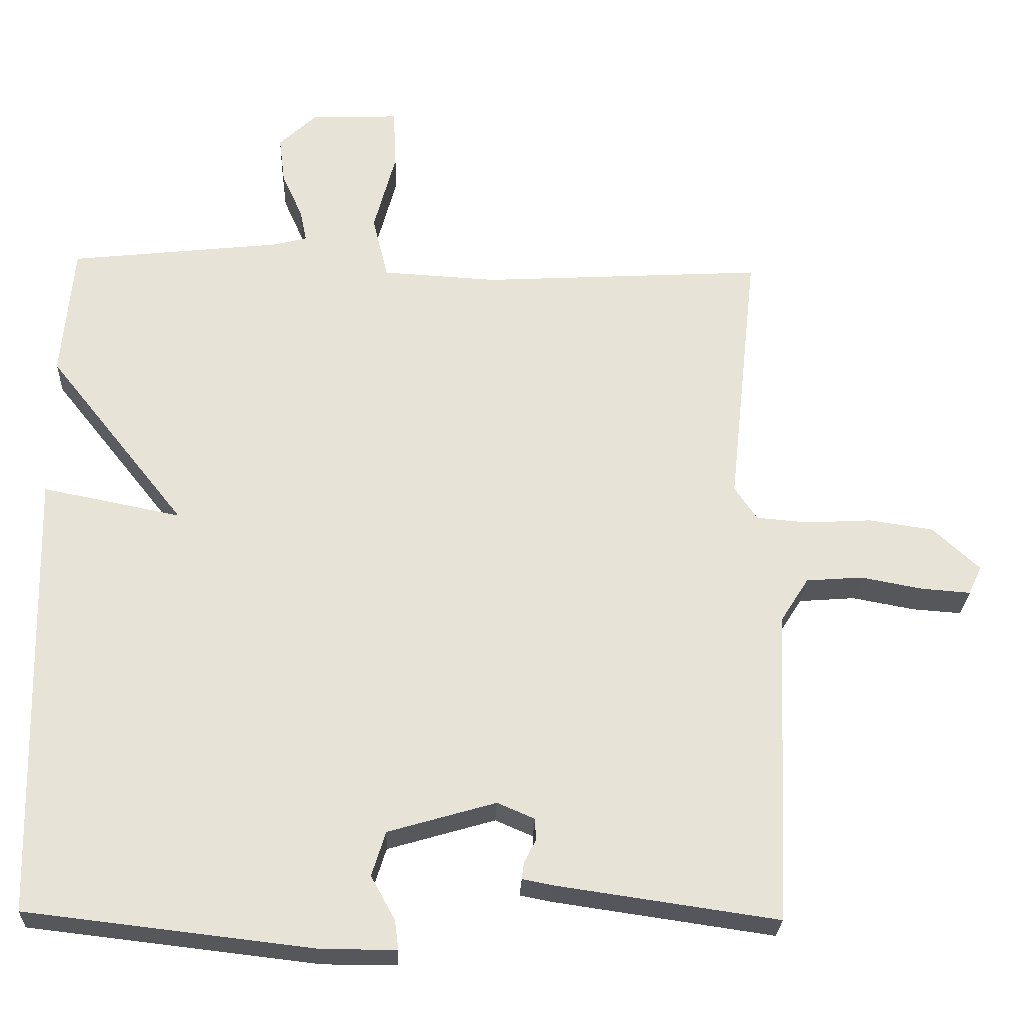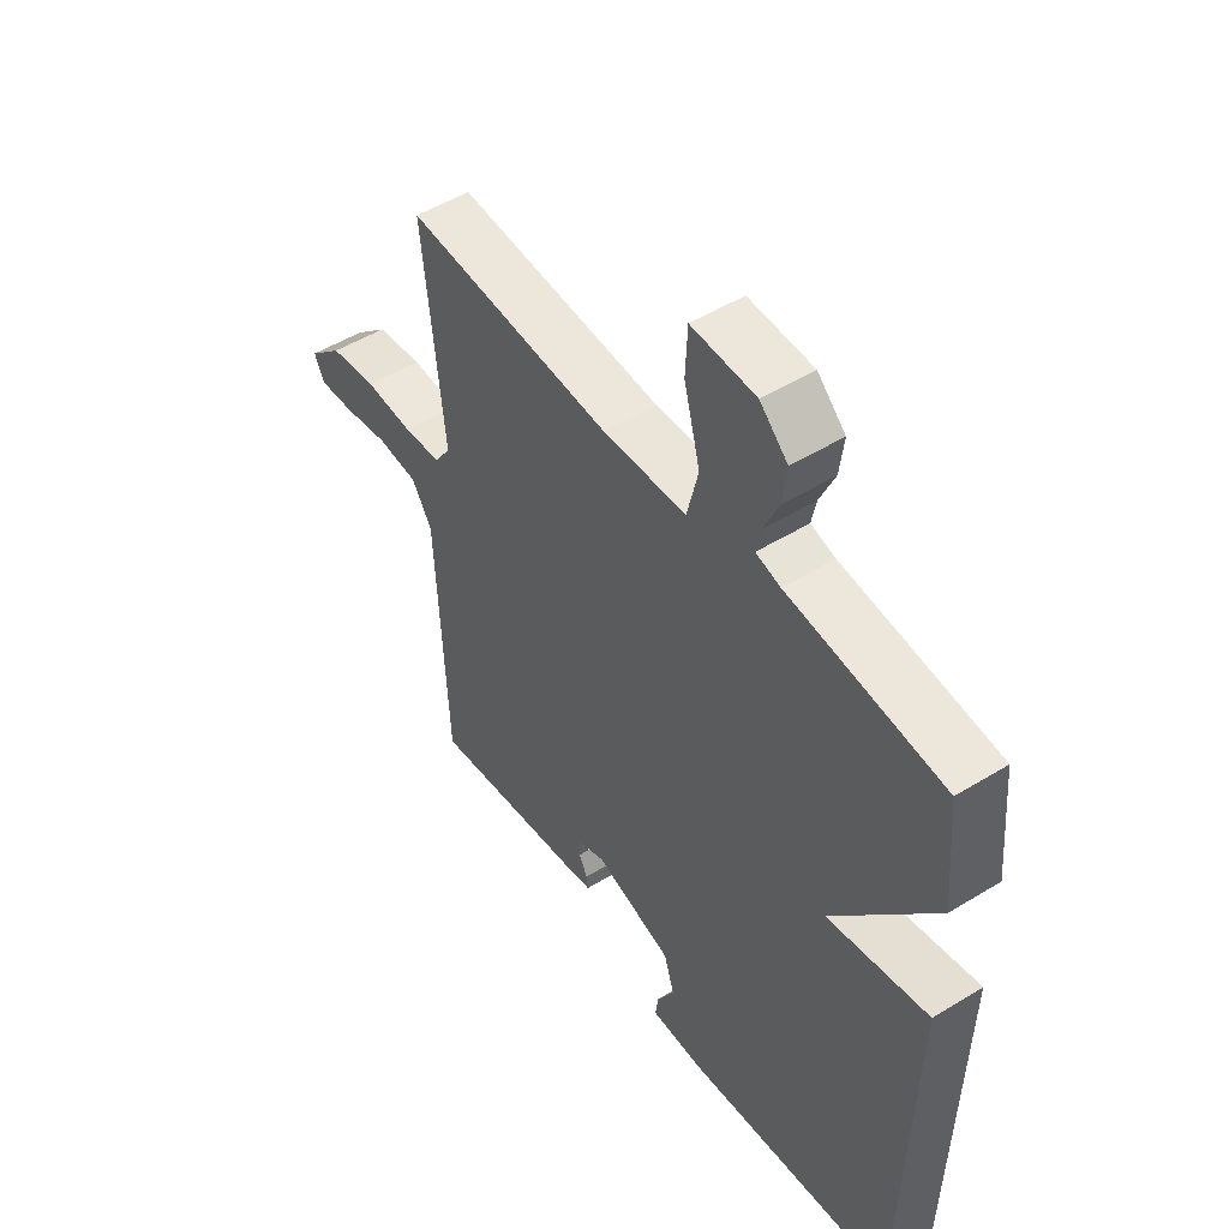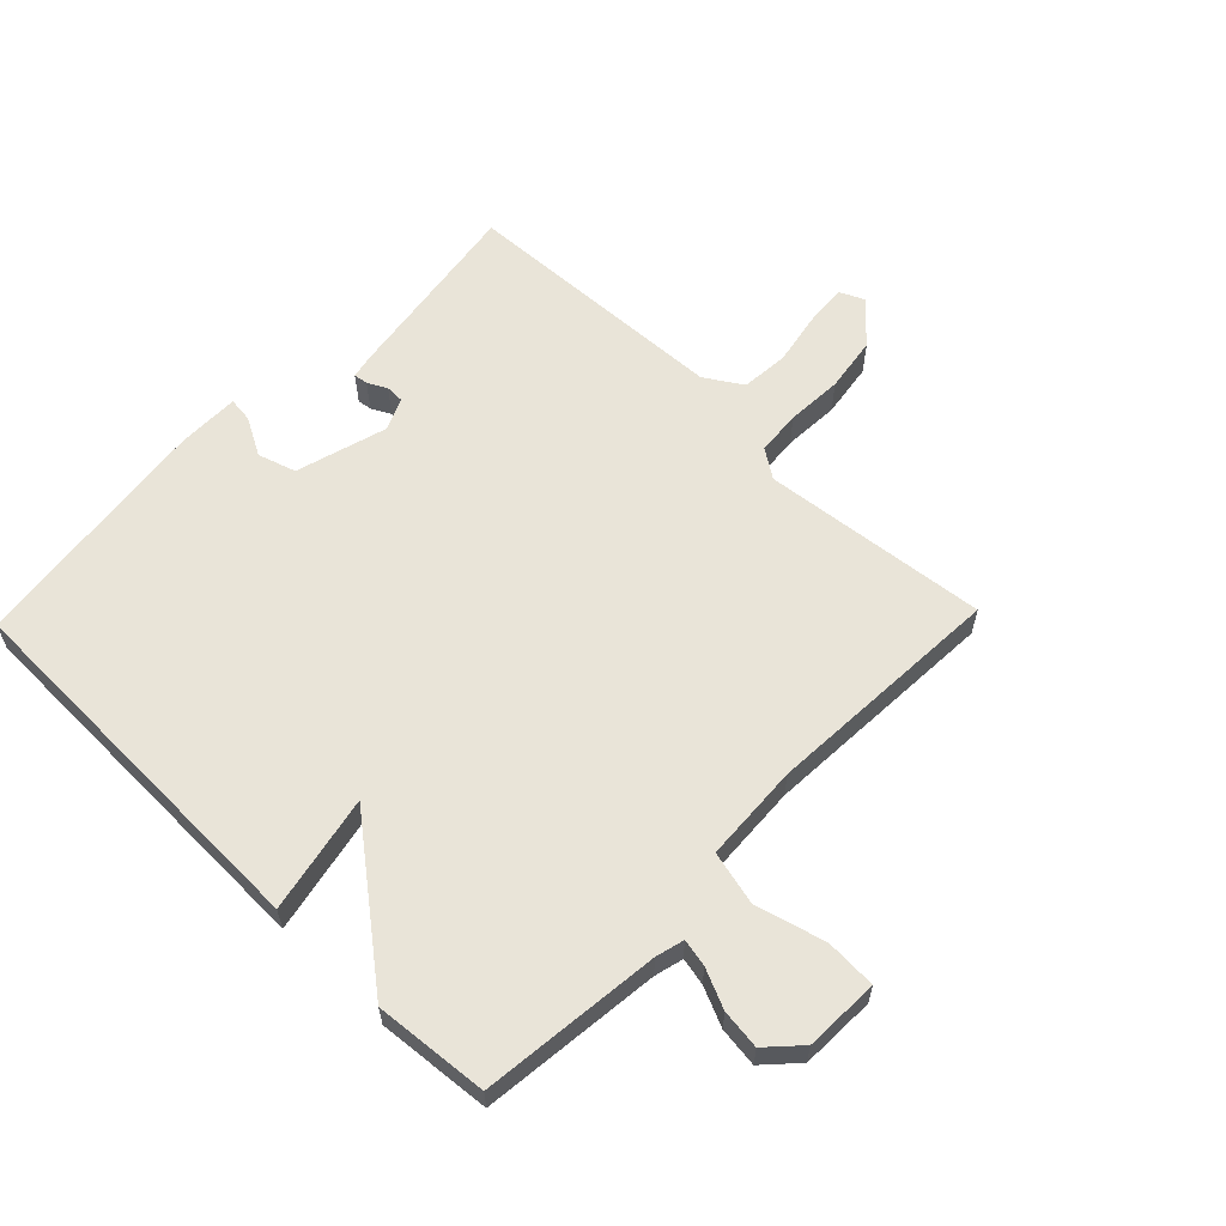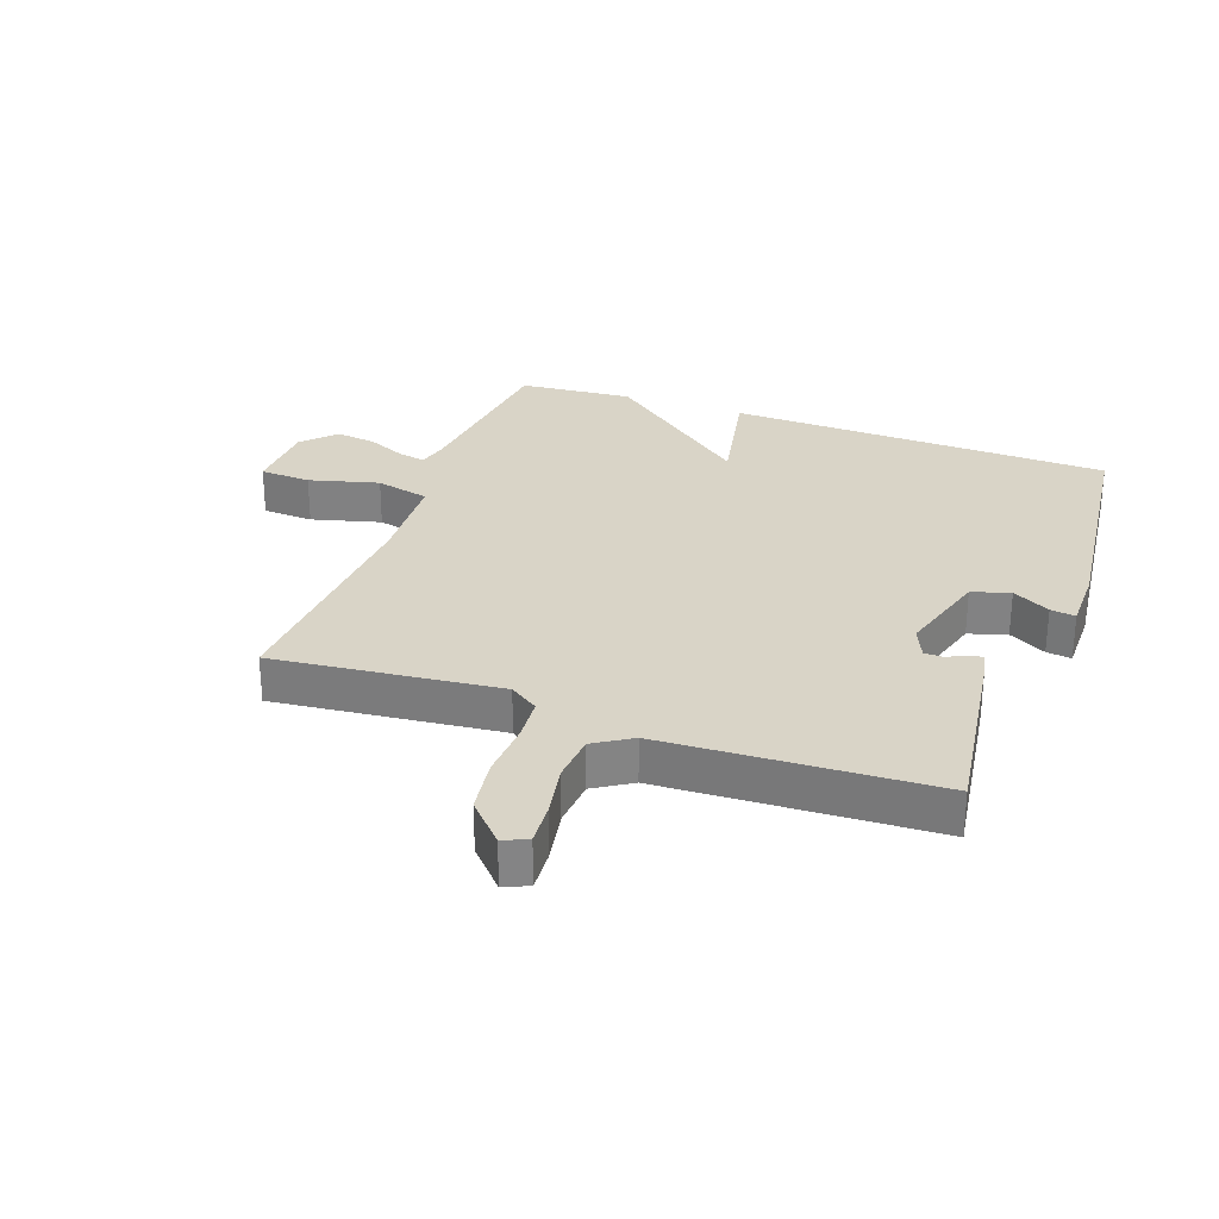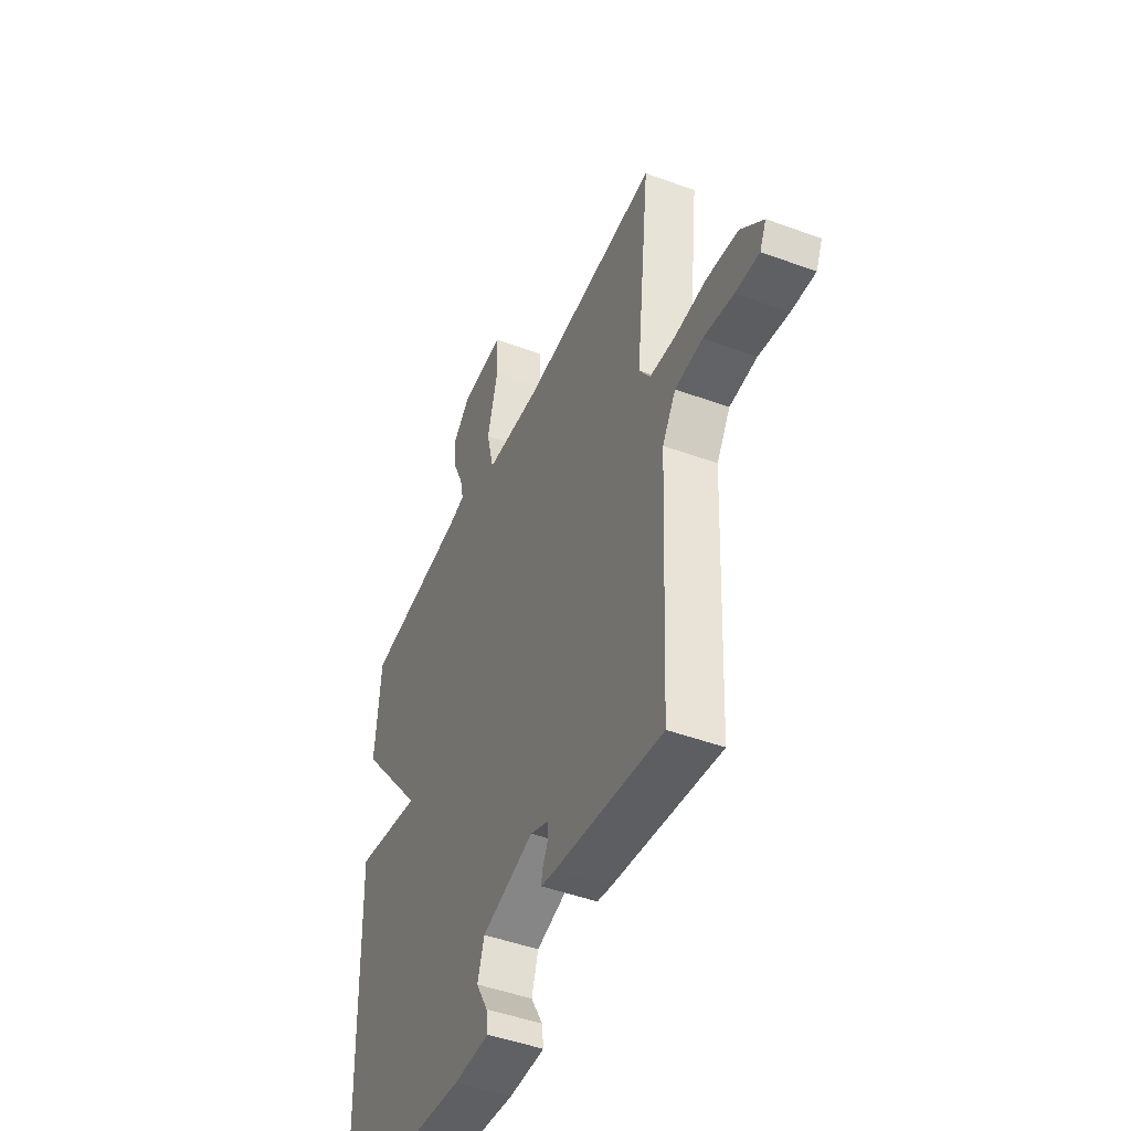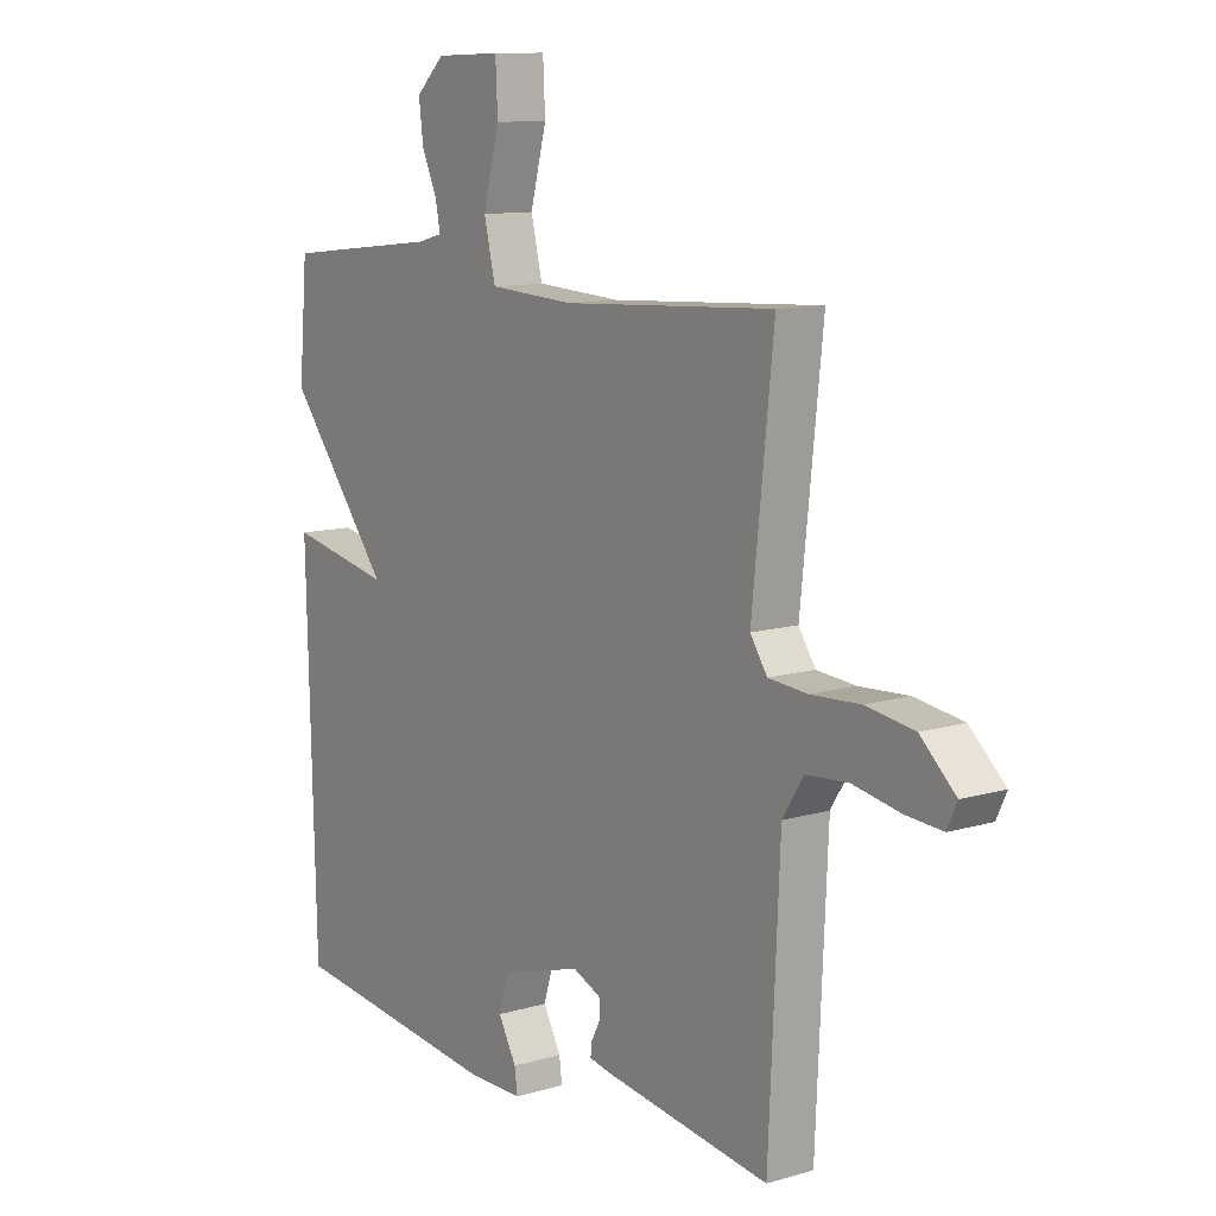
<metadata>
{"format":"obj","ext":"obj","renderer":"f3d","projection":"perspective","resolution":1024,"background":"white","views":[{"elev":-26.5,"azim":-2.2,"up":"+Z"},{"elev":50.3,"azim":-124.0,"up":"+Z"},{"elev":60.6,"azim":-46.0,"up":"+Y"},{"elev":28.8,"azim":109.9,"up":"+Y"},{"elev":-46.5,"azim":67.2,"up":"+Z"},{"elev":11.0,"azim":53.9,"up":"+Z"}]}
</metadata>
<code>
v 0.5 0.07 -0.5
v 0.197 0.07 -0.456
v 0.156 0.07 -0.448
v 0.159 0.07 -0.425
v 0.175 0.07 -0.394
v 0.174 0.07 -0.364
v 0.123 0.07 -0.342
v -0.024 0.07 -0.385
v -0.043 0.07 -0.446
v -0.01 0.07 -0.506
v -0.005 0.07 -0.546
v -0.106 0.07 -0.546
v -0.5 0.07 -0.5
v -0.516 0.07 0.117
v -0.327 0.07 0.079
v -0.516 0.07 0.317
v -0.5 0.07 0.5
v -0.211 0.07 0.532
v -0.165 0.07 0.544
v -0.174 0.07 0.588
v -0.202 0.07 0.651
v -0.21 0.07 0.715
v -0.158 0.07 0.764
v -0.038 0.07 0.768
v -0.034 0.07 0.686
v -0.064 0.07 0.574
v -0.043 0.07 0.487
v 0.114 0.07 0.478
v 0.5 0.07 0.5
v 0.461 0.07 0.137
v 0.492 0.07 0.091
v 0.563 0.07 0.085
v 0.653 0.07 0.09
v 0.741 0.07 0.077
v 0.805 0.07 0.018
v 0.787 0.07 -0.021
v 0.72 0.07 -0.016
v 0.635 0.07 0
v 0.558 0.07 -0.006
v 0.52 0.07 -0.066
v 0.5 0 -0.5
v 0.197 0 -0.456
v 0.156 0 -0.448
v 0.159 0 -0.425
v 0.175 0 -0.394
v 0.174 0 -0.364
v 0.123 0 -0.342
v -0.024 0 -0.385
v -0.043 0 -0.446
v -0.01 0 -0.506
v -0.005 0 -0.546
v -0.106 0 -0.546
v -0.5 0 -0.5
v -0.516 0 0.117
v -0.327 0 0.079
v -0.516 0 0.317
v -0.5 0 0.5
v -0.211 0 0.532
v -0.165 0 0.544
v -0.174 0 0.588
v -0.202 0 0.651
v -0.21 0 0.715
v -0.158 0 0.764
v -0.038 0 0.768
v -0.034 0 0.686
v -0.064 0 0.574
v -0.043 0 0.487
v 0.114 0 0.478
v 0.5 0 0.5
v 0.461 0 0.137
v 0.492 0 0.091
v 0.563 0 0.085
v 0.653 0 0.09
v 0.741 0 0.077
v 0.805 0 0.018
v 0.787 0 -0.021
v 0.72 0 -0.016
v 0.635 0 0
v 0.558 0 -0.006
v 0.52 0 -0.066
f 36 37 38
f 35 36 38
f 34 35 38
f 33 34 38
f 32 33 38
f 31 32 38 39
f 28 29 30
f 27 28 30 31
f 24 25 26
f 23 24 26
f 22 23 26
f 21 22 26
f 20 21 26
f 19 20 26 27
f 31 39 40
f 27 31 40
f 19 27 40
f 18 19 40
f 13 14 15
f 12 13 15
f 11 12 15
f 9 10 11
f 9 11 15
f 8 9 15
f 7 8 15
f 18 40 1
f 17 18 1
f 16 17 1
f 15 16 1
f 7 15 1
f 6 7 1
f 5 6 1 2
f 2 3 4 5
f 78 77 76
f 78 76 75
f 78 75 74
f 78 74 73
f 78 73 72
f 79 78 72 71
f 70 69 68
f 71 70 68 67
f 66 65 64
f 66 64 63
f 66 63 62
f 66 62 61
f 66 61 60
f 67 66 60 59
f 80 79 71
f 80 71 67
f 80 67 59
f 80 59 58
f 55 54 53
f 55 53 52
f 55 52 51
f 51 50 49
f 55 51 49
f 55 49 48
f 55 48 47
f 41 80 58
f 41 58 57
f 41 57 56
f 41 56 55
f 41 55 47
f 41 47 46
f 42 41 46 45
f 45 44 43 42
f 1 41 42 2
f 2 42 43 3
f 3 43 44 4
f 4 44 45 5
f 5 45 46 6
f 6 46 47 7
f 7 47 48 8
f 8 48 49 9
f 9 49 50 10
f 10 50 51 11
f 11 51 52 12
f 12 52 53 13
f 13 53 54 14
f 14 54 55 15
f 15 55 56 16
f 16 56 57 17
f 17 57 58 18
f 18 58 59 19
f 19 59 60 20
f 20 60 61 21
f 21 61 62 22
f 22 62 63 23
f 23 63 64 24
f 24 64 65 25
f 25 65 66 26
f 26 66 67 27
f 27 67 68 28
f 28 68 69 29
f 29 69 70 30
f 30 70 71 31
f 31 71 72 32
f 32 72 73 33
f 33 73 74 34
f 34 74 75 35
f 35 75 76 36
f 36 76 77 37
f 37 77 78 38
f 38 78 79 39
f 39 79 80 40
f 40 80 41 1

</code>
